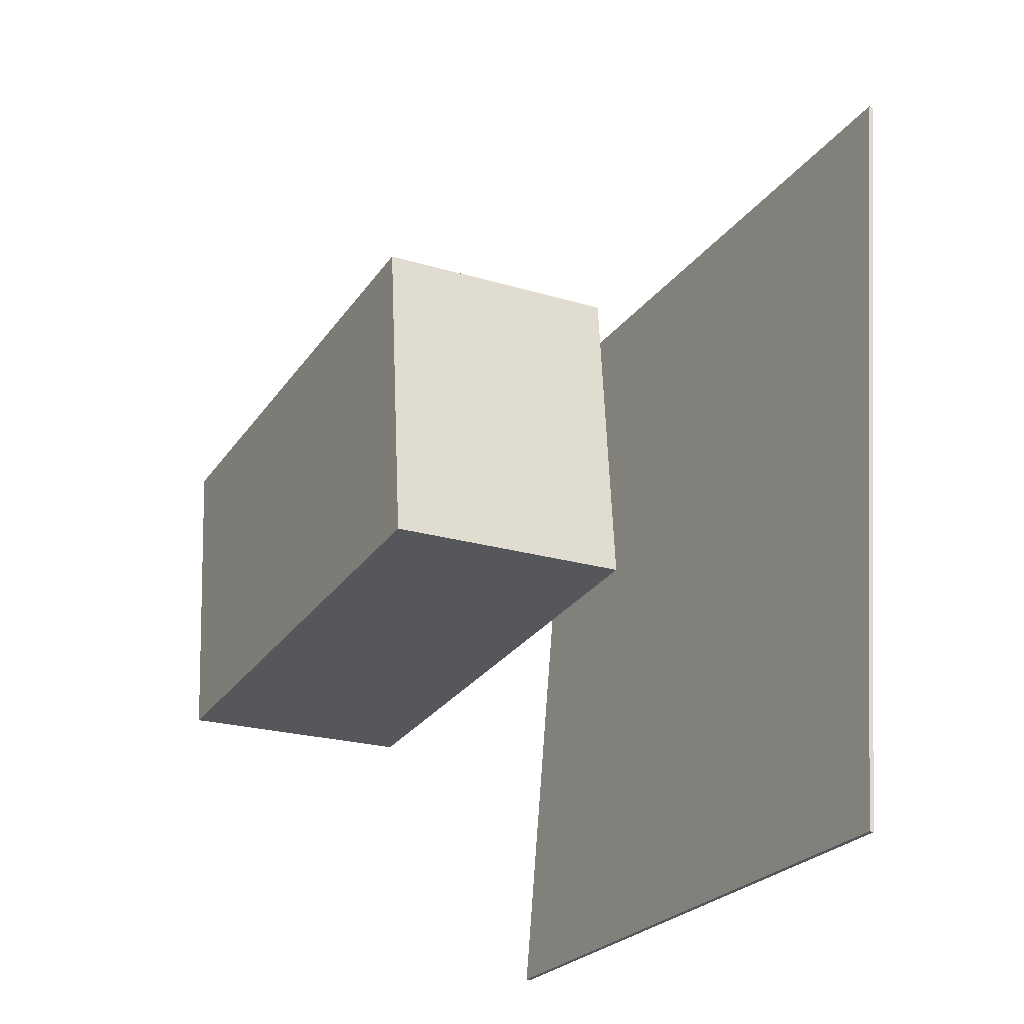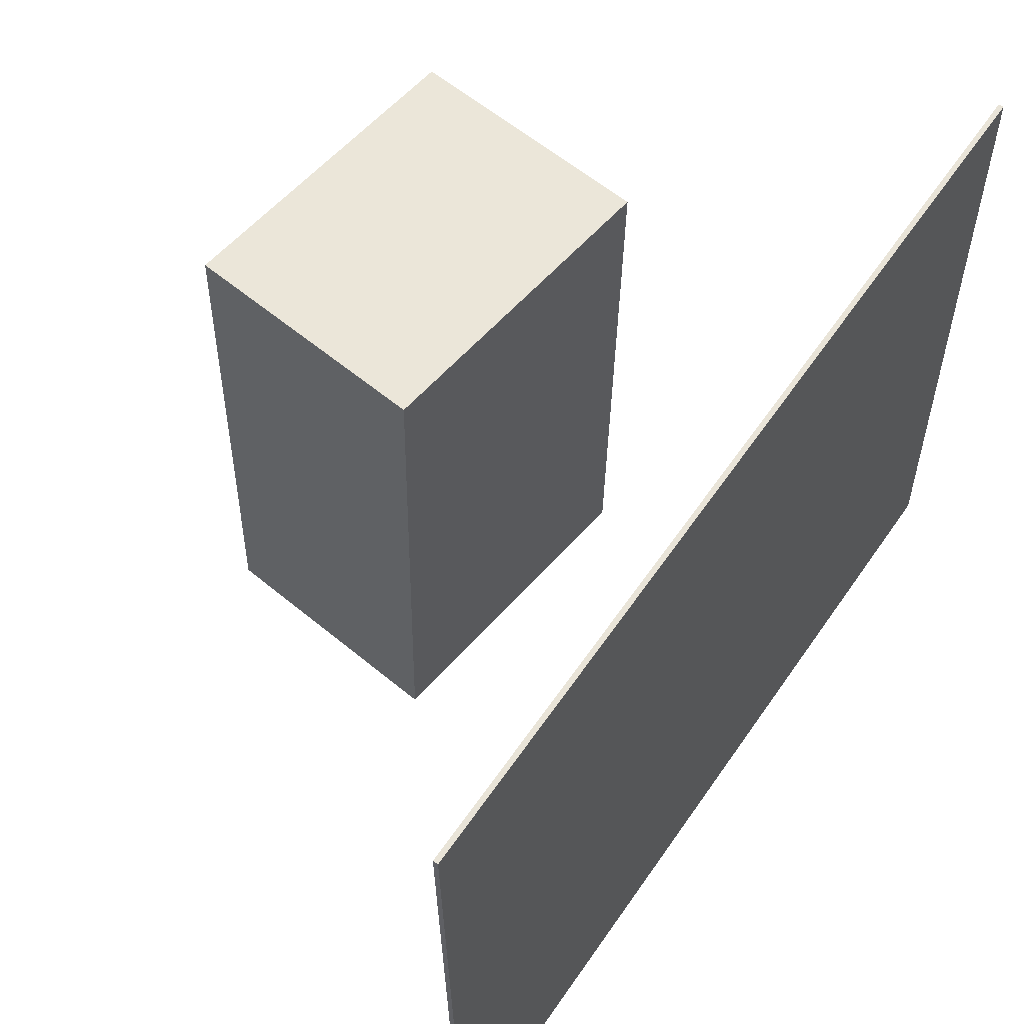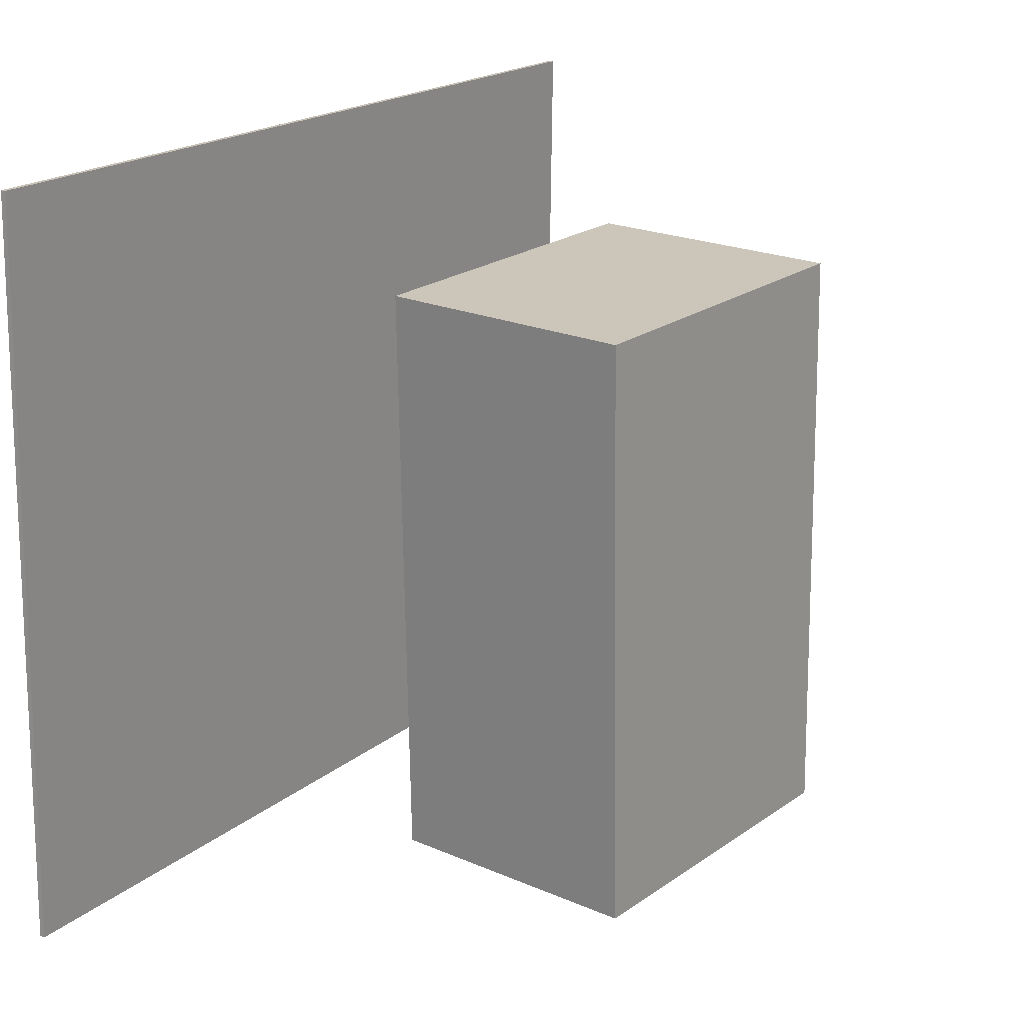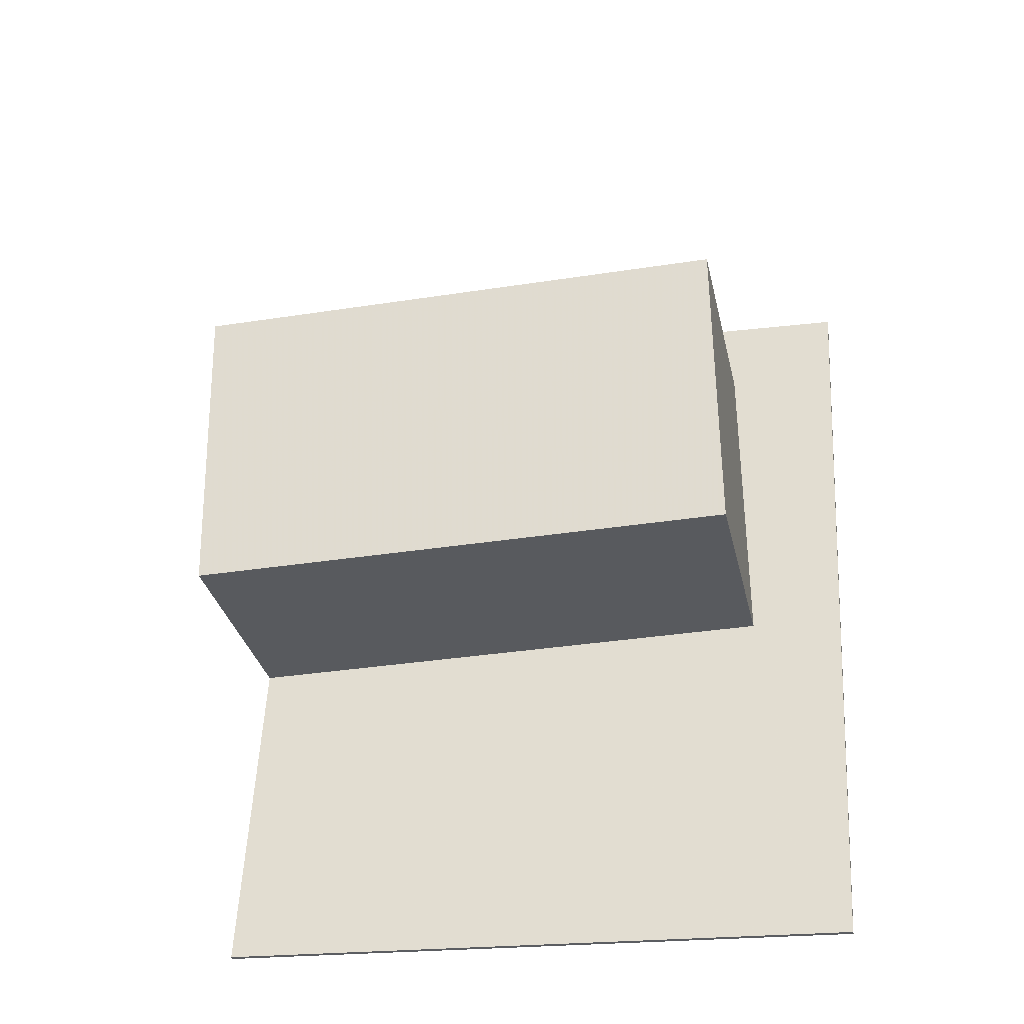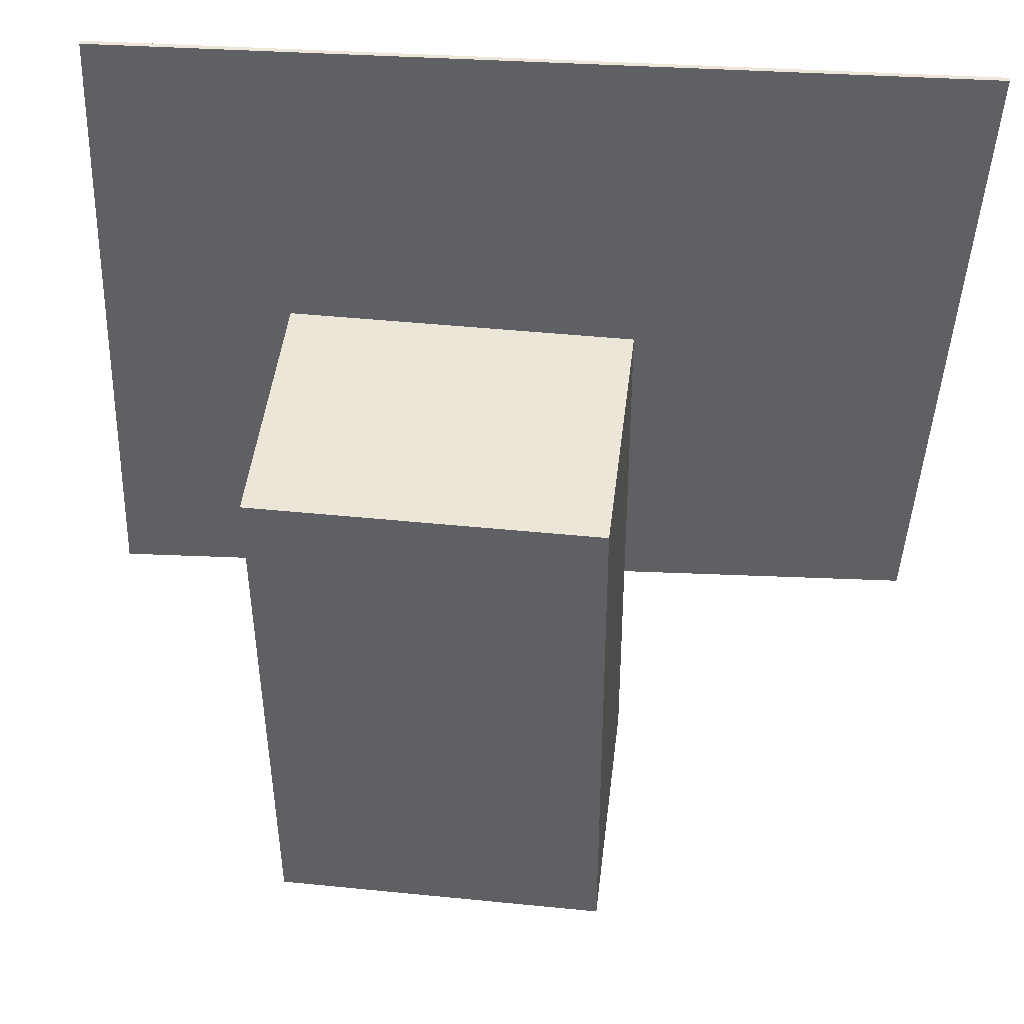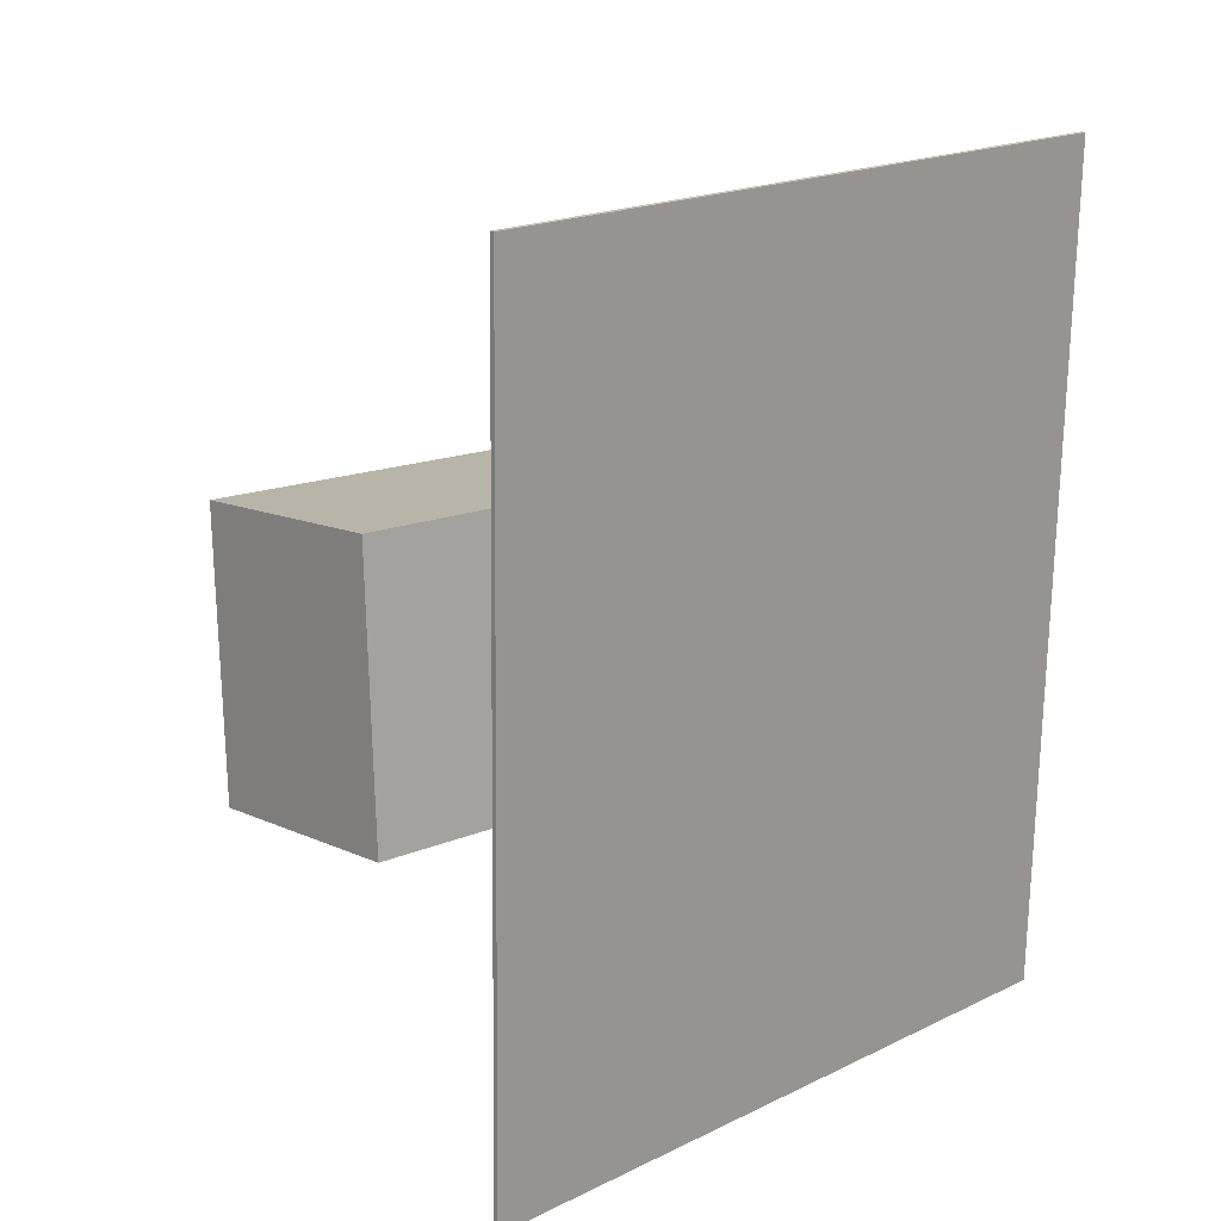
<metadata>
{"format":"obj","ext":"obj","renderer":"f3d","projection":"perspective","resolution":1024,"background":"white","views":[{"elev":-27.6,"azim":151.5,"up":"+Y"},{"elev":57.6,"azim":-142.0,"up":"+Z"},{"elev":21.3,"azim":36.5,"up":"+Z"},{"elev":-33.0,"azim":101.1,"up":"+Y"},{"elev":47.5,"azim":94.1,"up":"+Z"},{"elev":15.7,"azim":-133.1,"up":"+Y"}]}
</metadata>
<code>
v -0.1749 -0.3754 -0.2951
v -0.1845 -0.3494 0.3381
v -0.1792 -0.3757 -0.2951
v -0.1888 -0.3497 0.338
v -0.2228 0.4042 -0.3278
v -0.2325 0.4302 0.3054
v -0.2271 0.404 -0.3279
v -0.2368 0.4299 0.3053
f 1.0 7.0 5.0
f 1.0 3.0 7.0
f 1.0 4.0 3.0
f 1.0 2.0 4.0
f 3.0 8.0 7.0
f 3.0 4.0 8.0
f 5.0 7.0 8.0
f 5.0 8.0 6.0
f 1.0 5.0 6.0
f 1.0 6.0 2.0
f 2.0 6.0 8.0
f 2.0 8.0 4.0
v 0.03806 -0.1468 -0.2338
v 0.03173 -0.1494 0.2459
v 0.05065 0.1288 -0.2322
v 0.04432 0.1262 0.2475
v 0.2533 -0.1567 -0.231
v 0.2469 -0.1592 0.2486
v 0.2659 0.1189 -0.2294
v 0.2595 0.1164 0.2503
f 9.0 15.0 13.0
f 9.0 11.0 15.0
f 9.0 12.0 11.0
f 9.0 10.0 12.0
f 11.0 16.0 15.0
f 11.0 12.0 16.0
f 13.0 15.0 16.0
f 13.0 16.0 14.0
f 9.0 13.0 14.0
f 9.0 14.0 10.0
f 10.0 14.0 16.0
f 10.0 16.0 12.0

</code>
